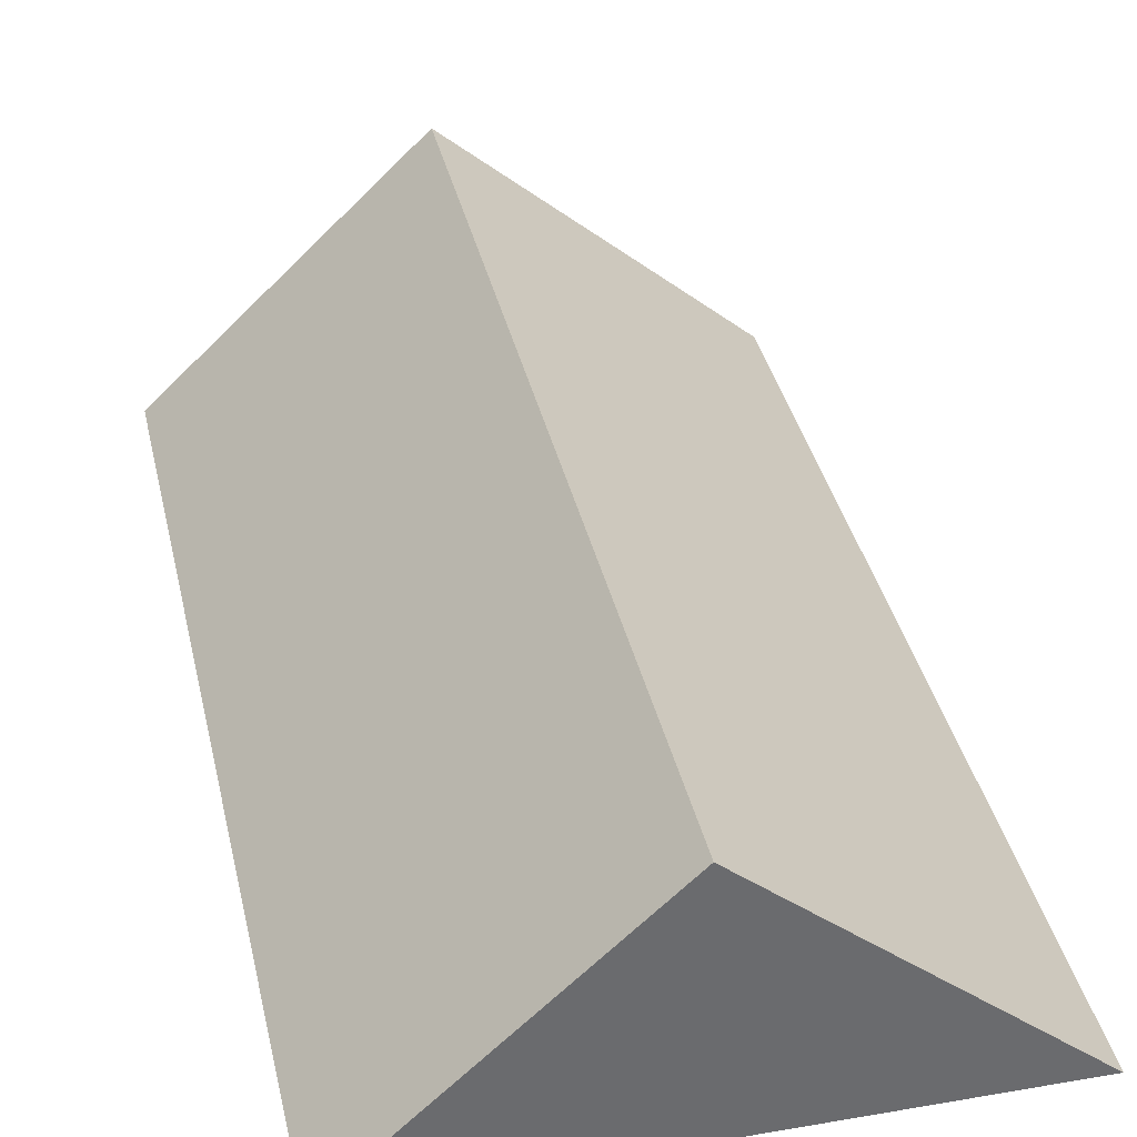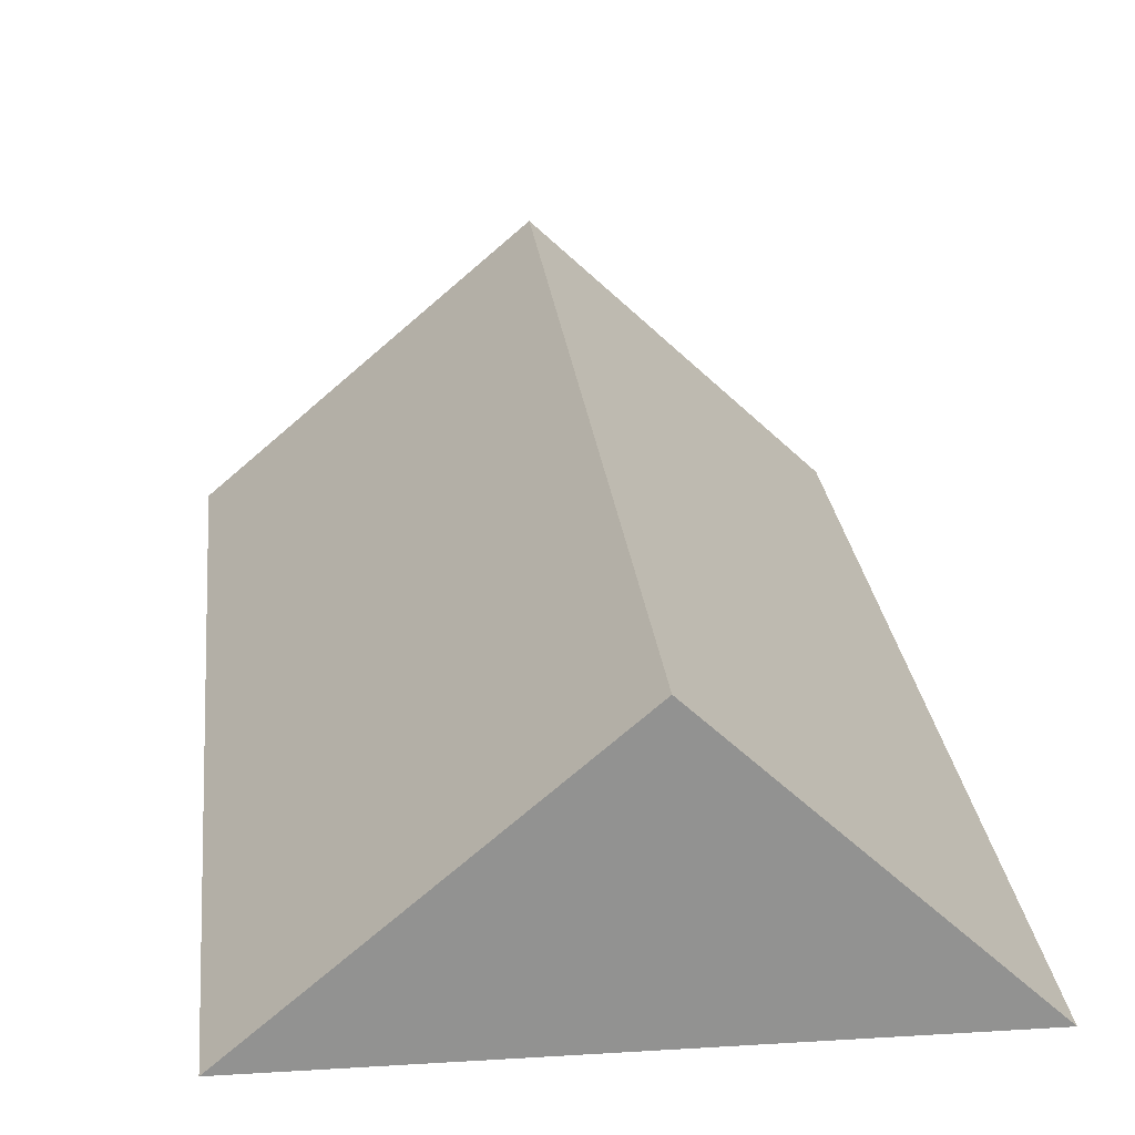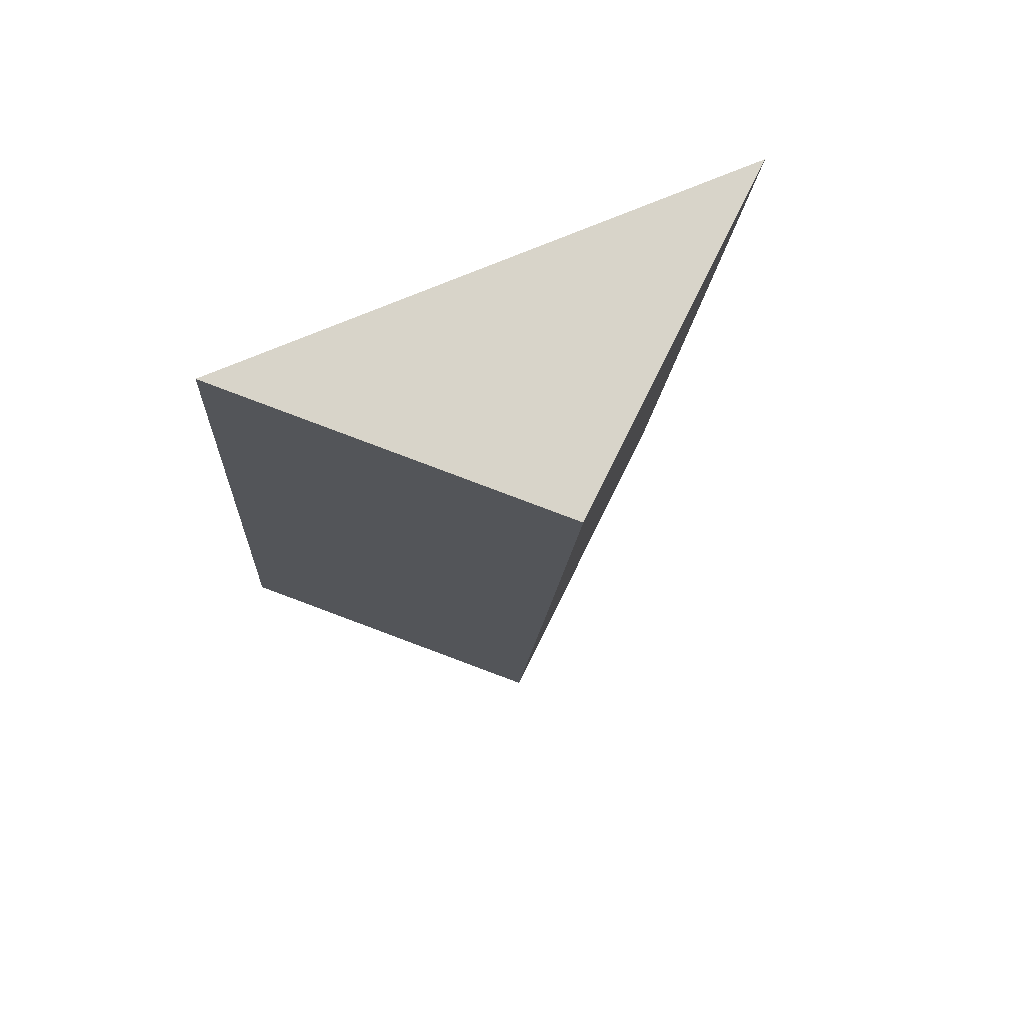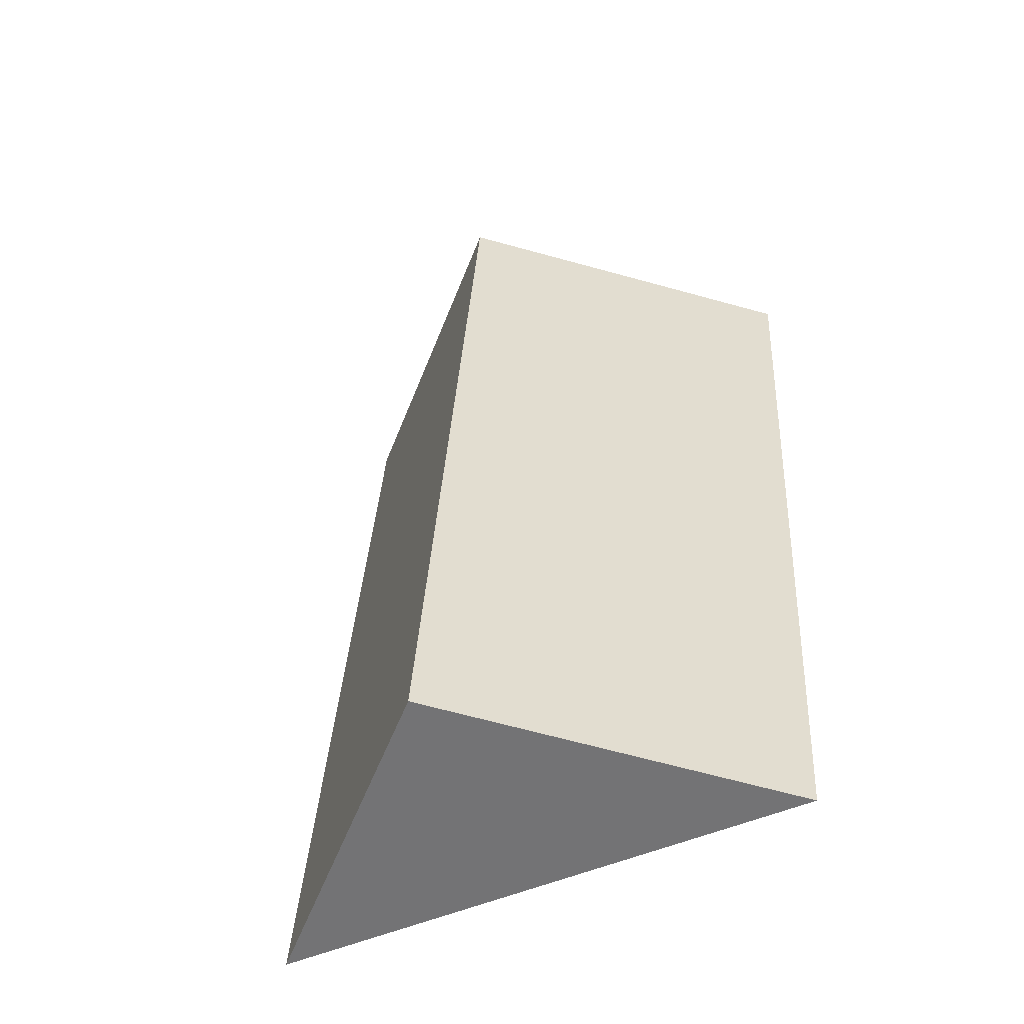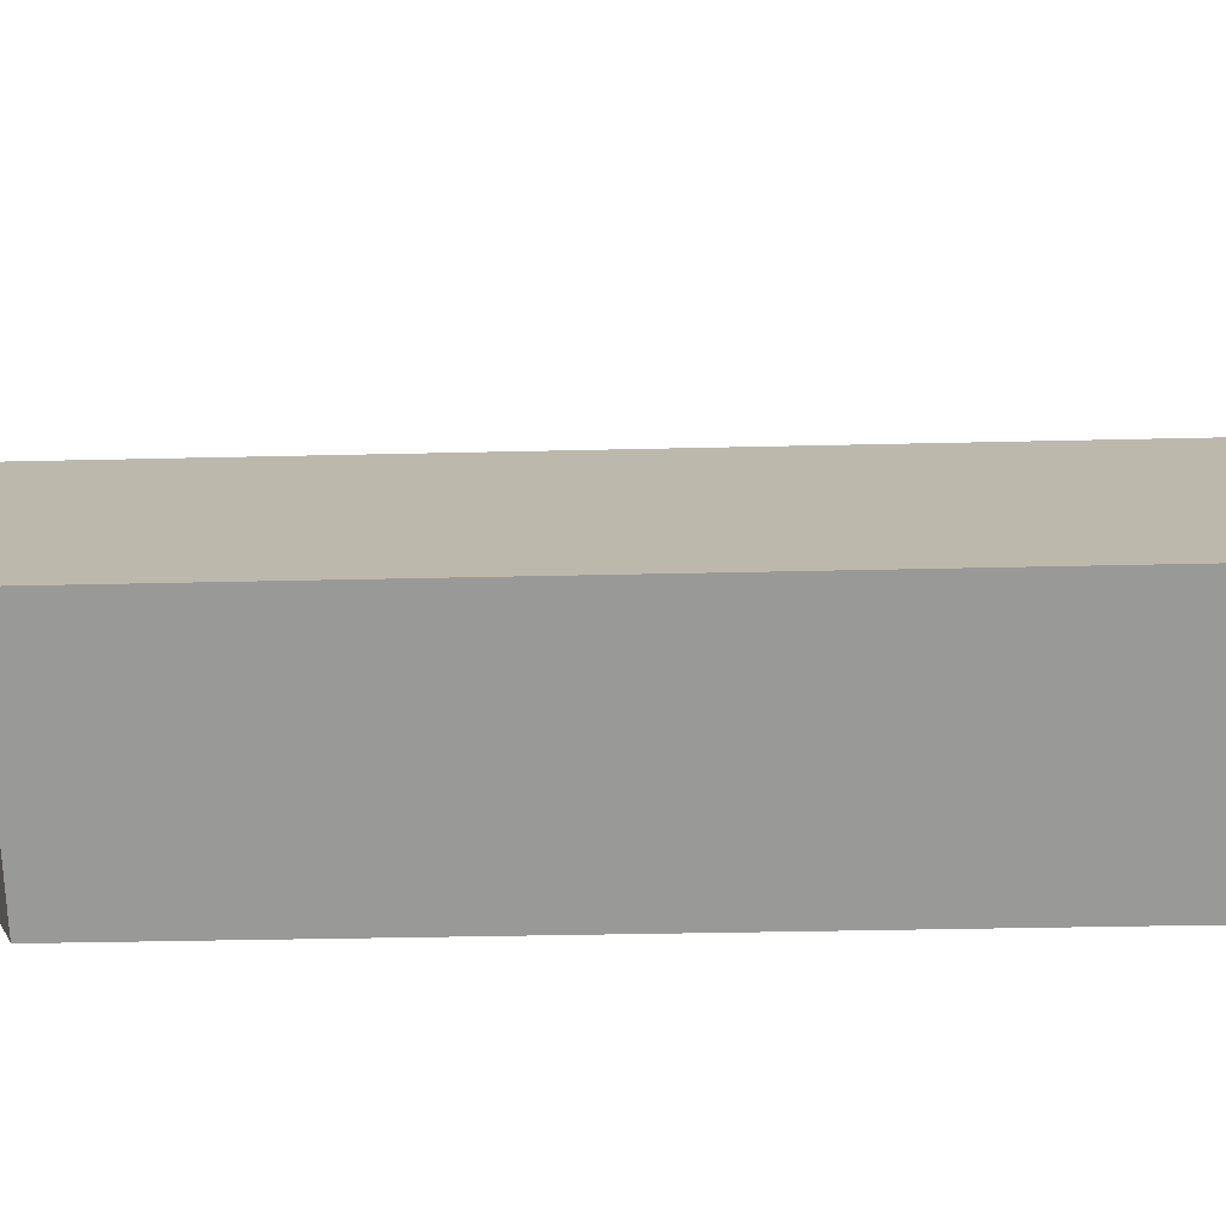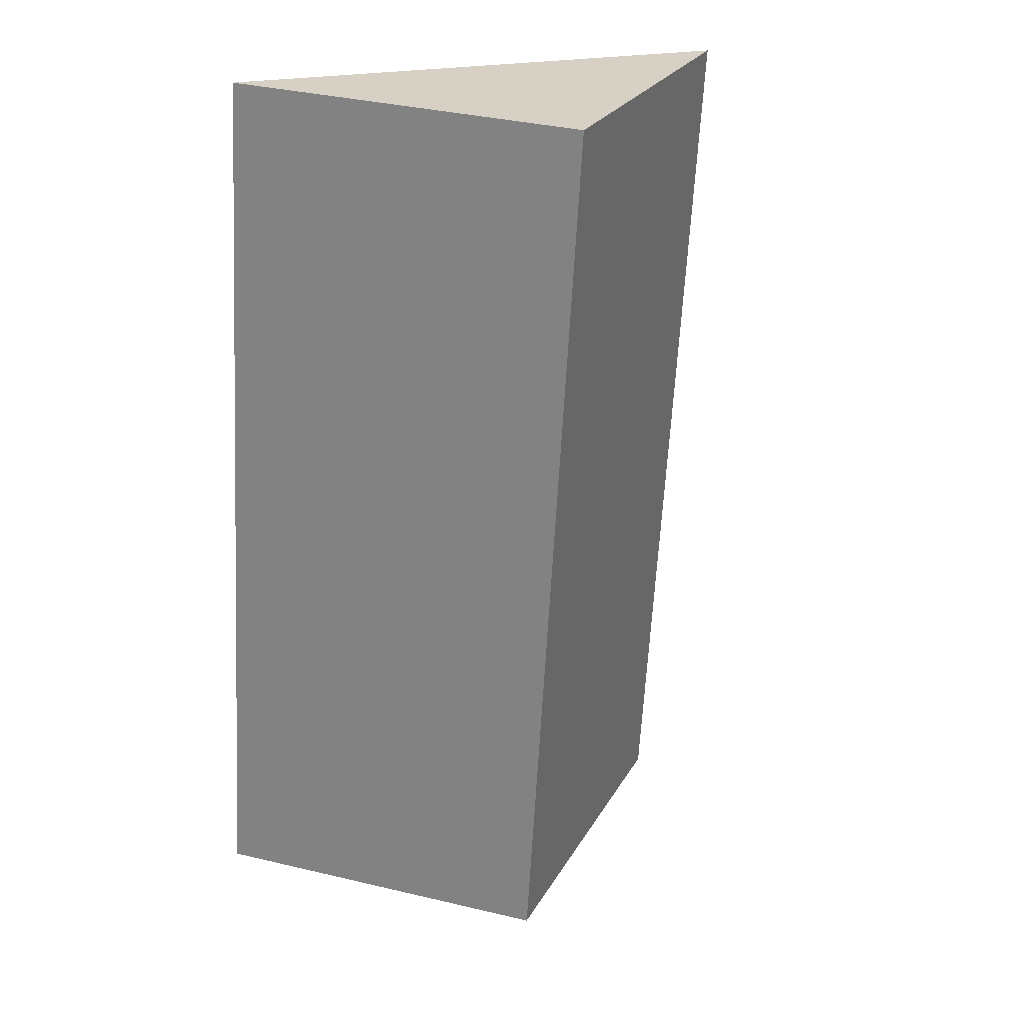
<metadata>
{"format":"obj","ext":"obj","renderer":"f3d","projection":"perspective","resolution":1024,"background":"white","views":[{"elev":37.0,"azim":163.9,"up":"+Y"},{"elev":24.1,"azim":-9.4,"up":"+Y"},{"elev":78.0,"azim":156.8,"up":"+Z"},{"elev":-57.9,"azim":-154.5,"up":"+Z"},{"elev":-28.5,"azim":88.7,"up":"+Y"},{"elev":27.8,"azim":153.4,"up":"+Z"}]}
</metadata>
<code>
o CG10_500_049072_0049_roof
v 9.06 75 -22.67
v 164.8 75 -13
v 90.89 145 -17.58
v 25.37 75 -284.8
v 107 144.9 -279.7
v 180.8 75 -275.2
v 9.06 0 -22.67
v 164.8 0 -13
v 180.8 0 -275.2
v 25.37 0 -284.8
f 1 4 5 3
f 3 2 6 5
f 1 3 2
f 6 5 4

</code>
